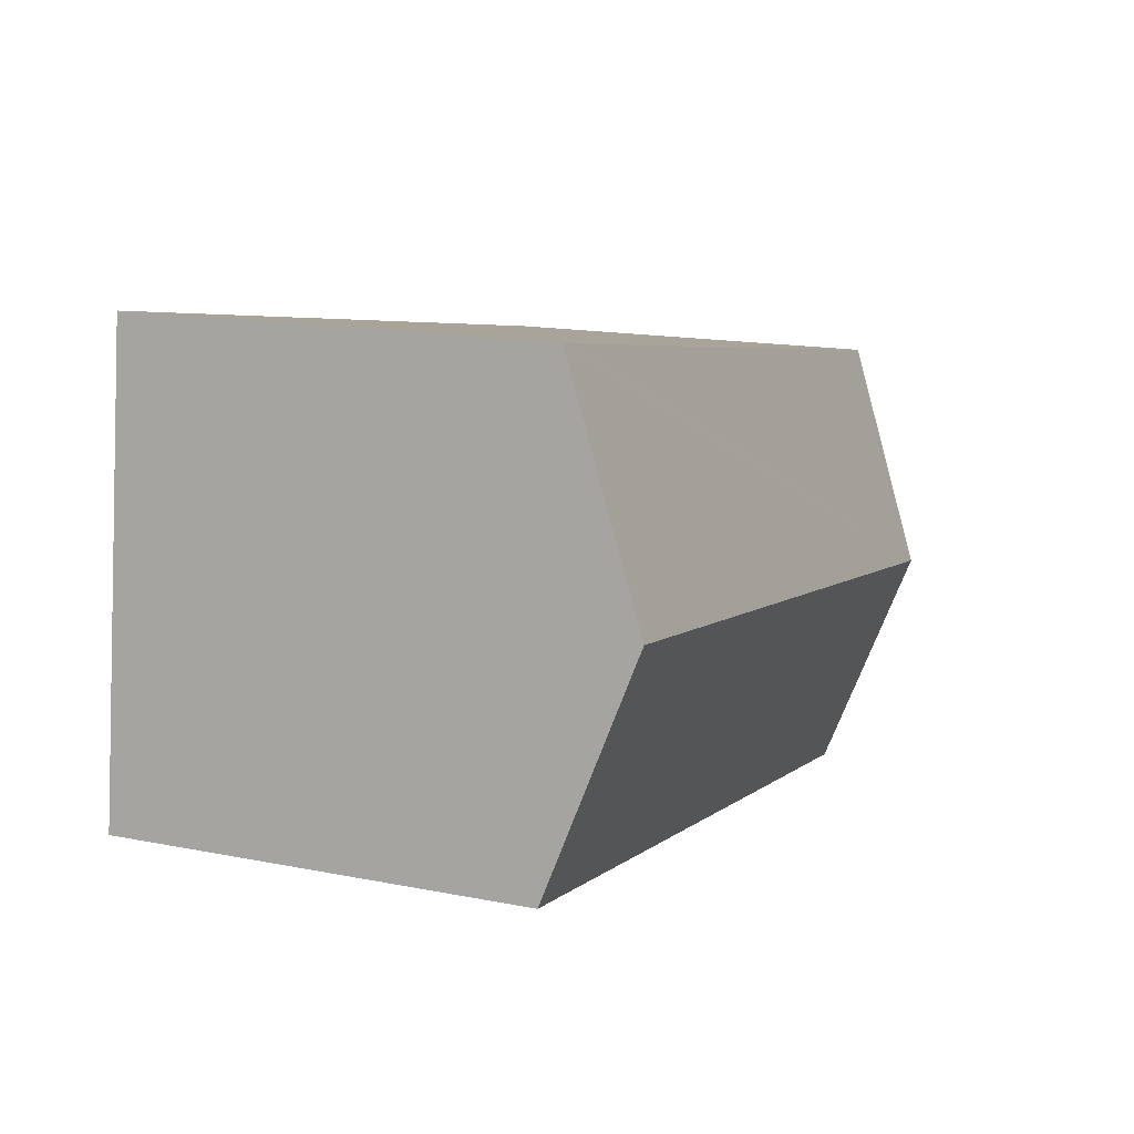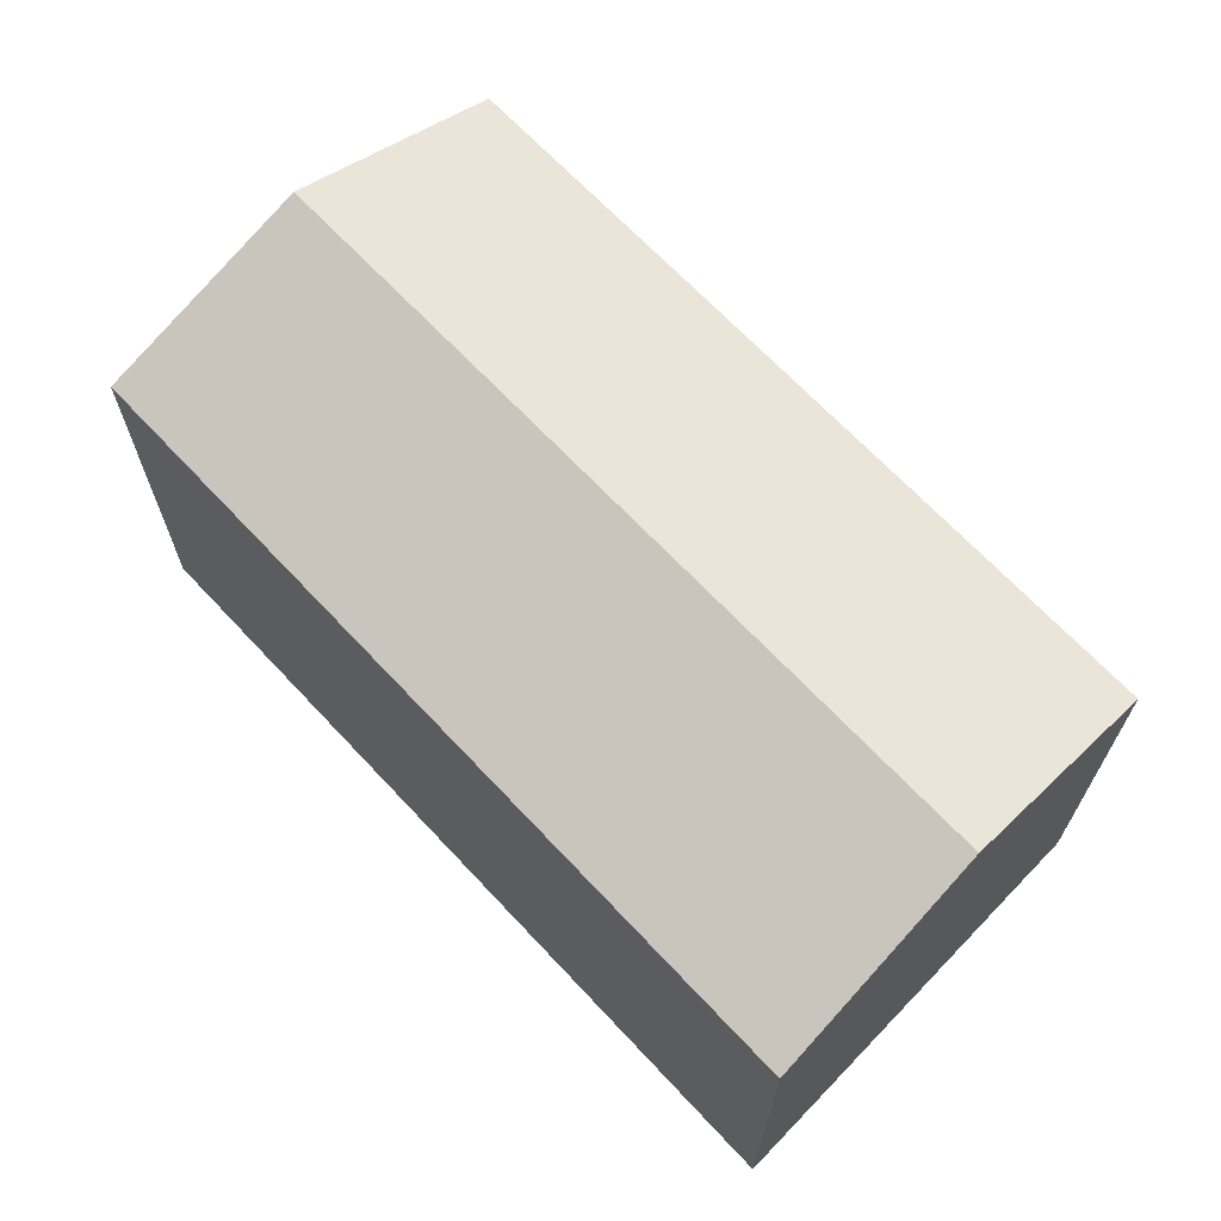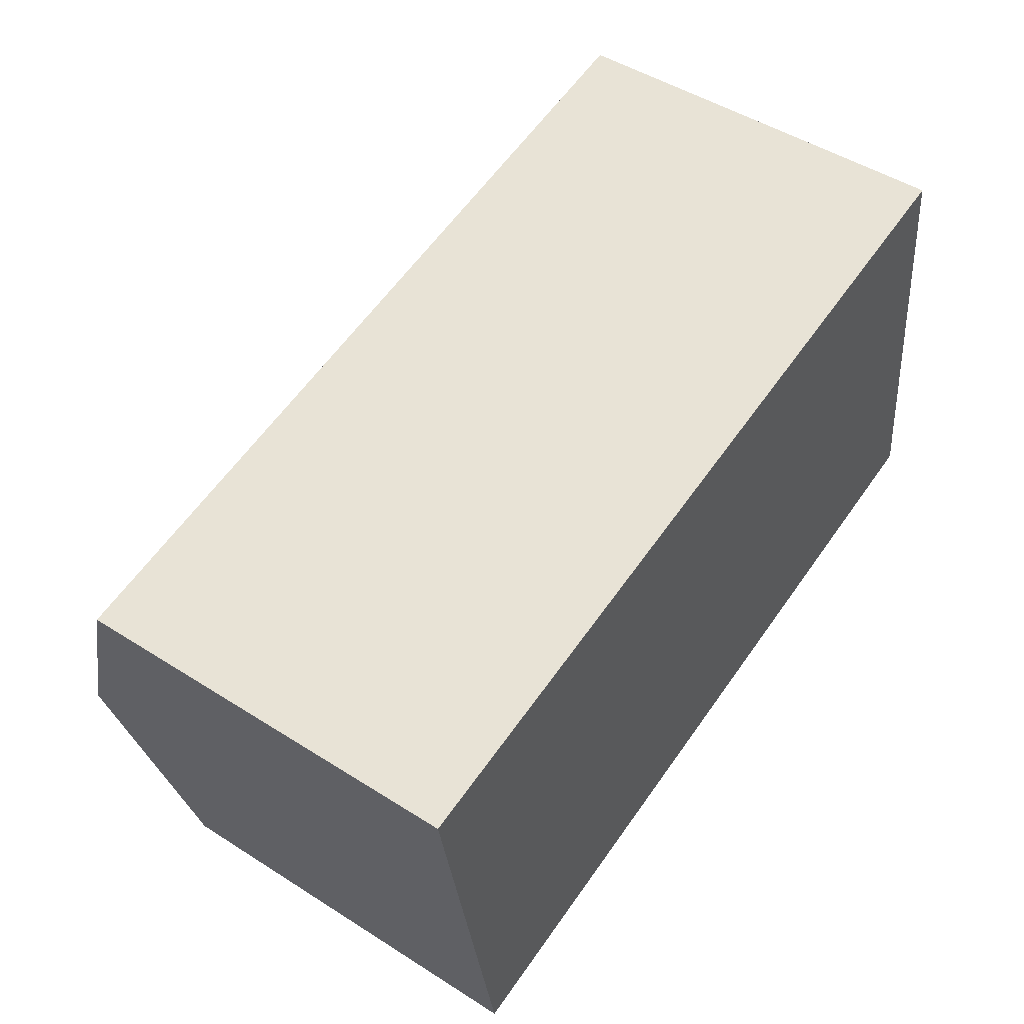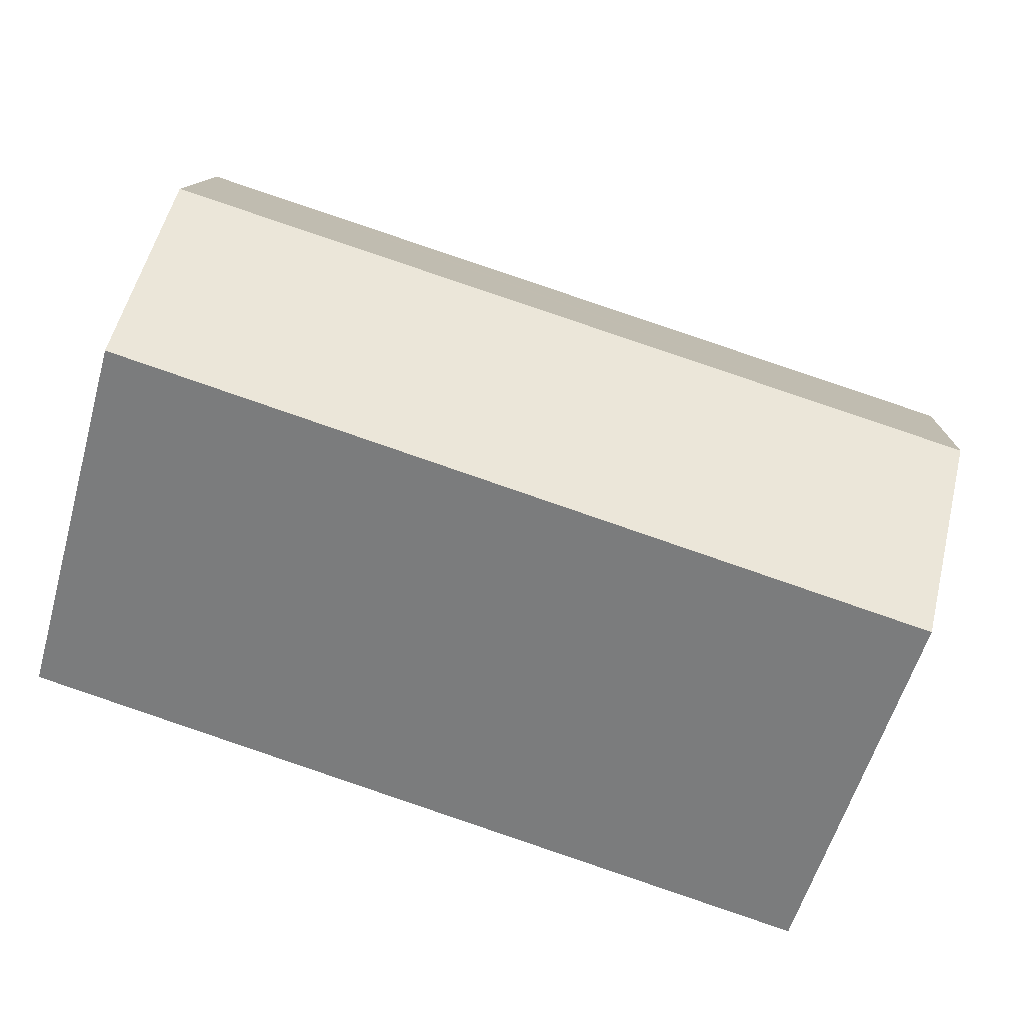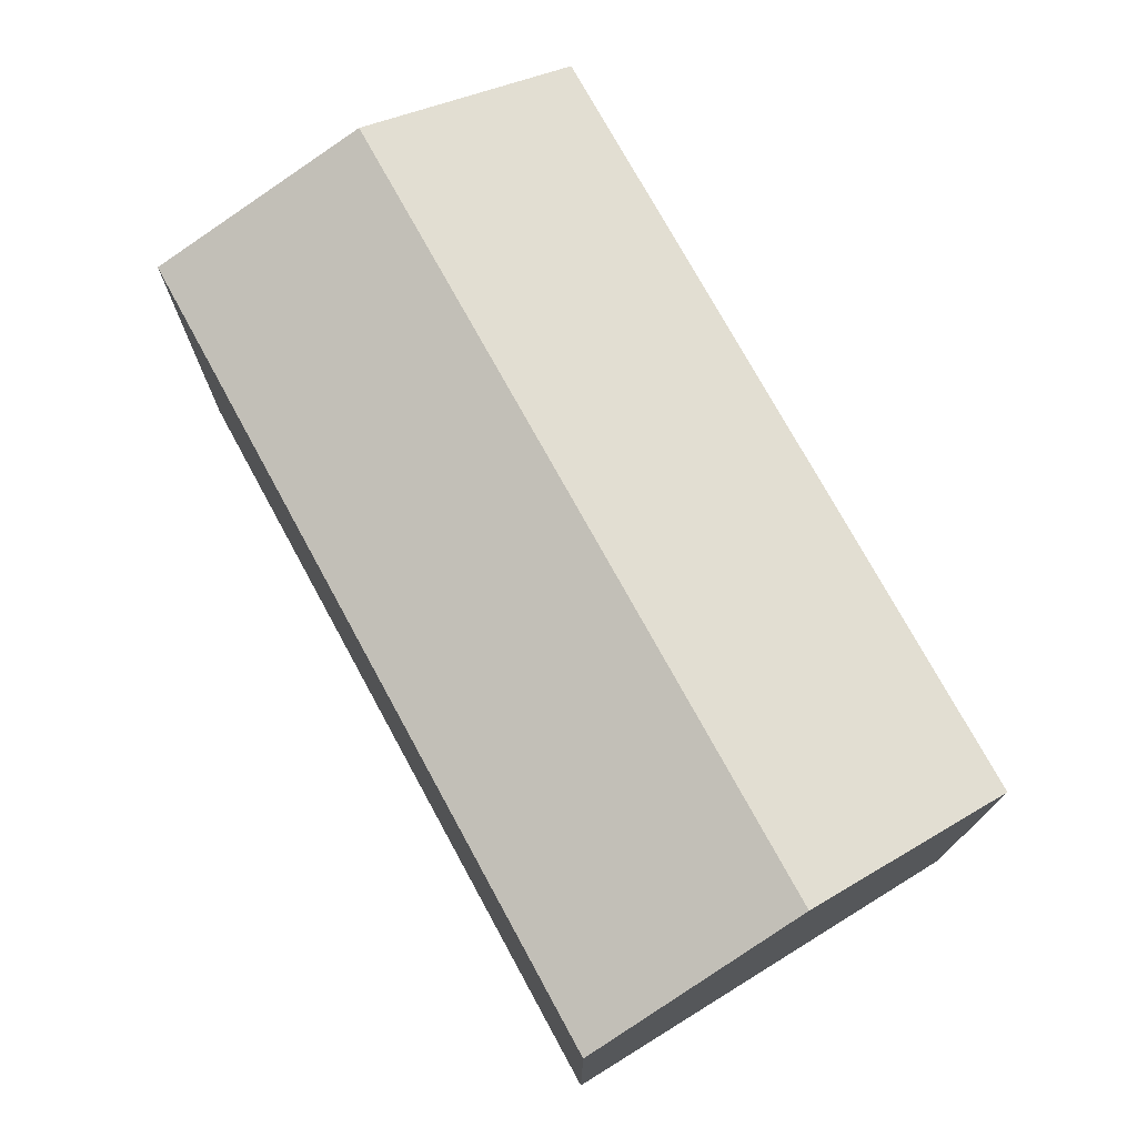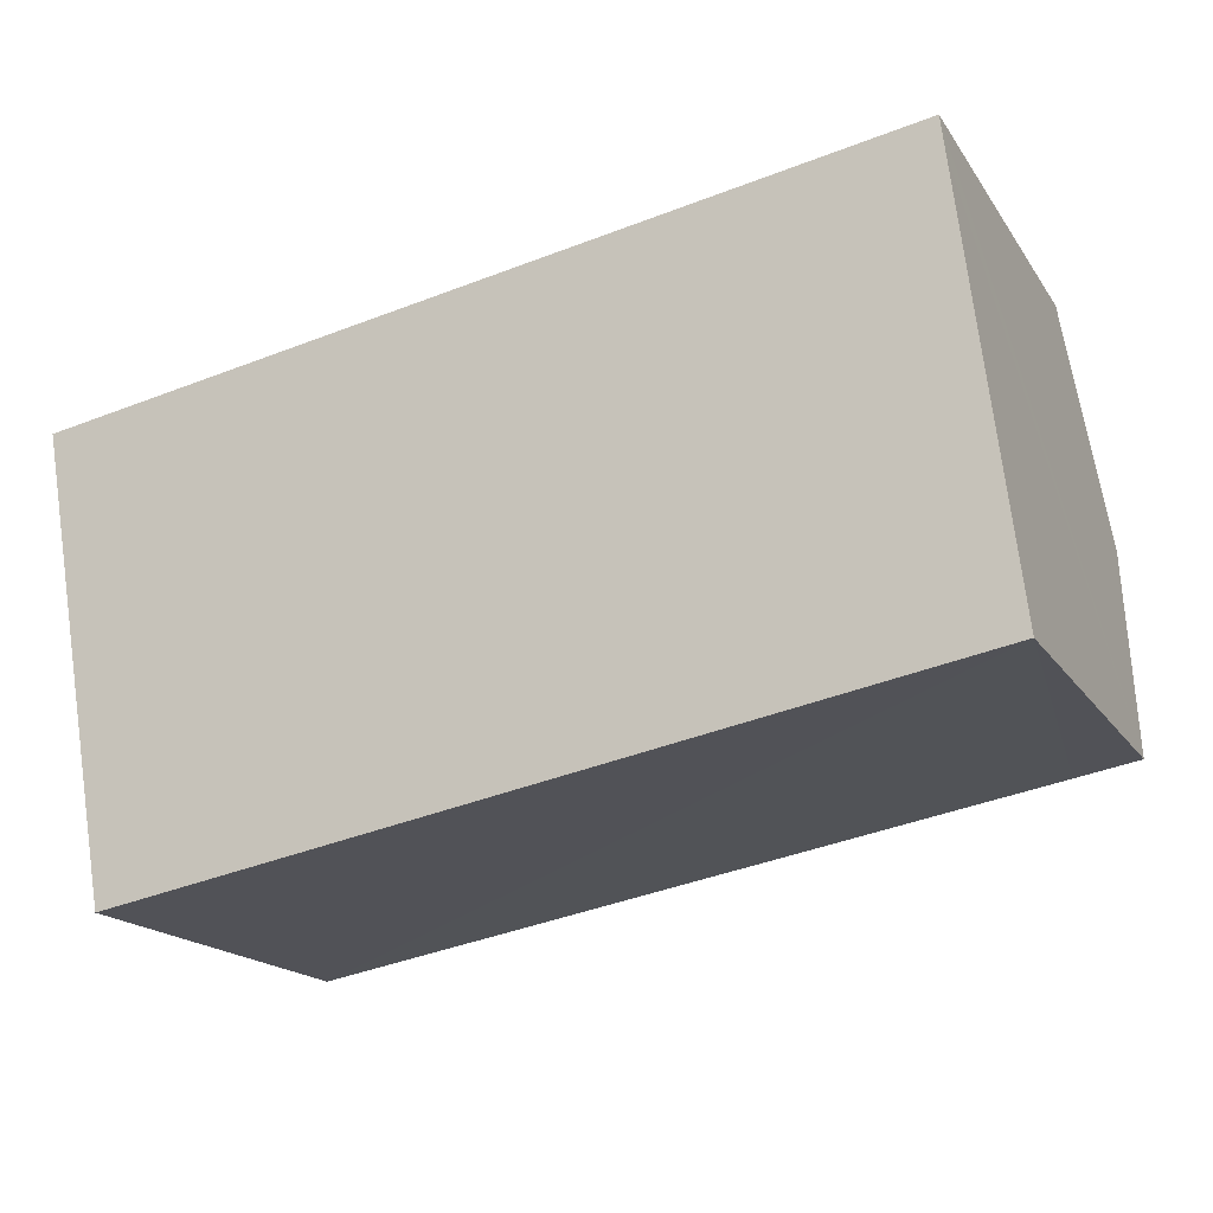
<metadata>
{"format":"obj","ext":"obj","renderer":"f3d","projection":"perspective","resolution":1024,"background":"white","views":[{"elev":15.6,"azim":112.7,"up":"+Z"},{"elev":67.0,"azim":37.1,"up":"+Y"},{"elev":48.2,"azim":-54.5,"up":"+Z"},{"elev":-57.5,"azim":164.2,"up":"+Z"},{"elev":73.9,"azim":51.5,"up":"+Y"},{"elev":-17.6,"azim":23.1,"up":"+Z"}]}
</metadata>
<code>
v  1.06 12.94 -5.993
v  22.38 10.82 -8.415
v  2.131 10.78 -12.04
v  23.38 12.94 -2.131
v  24 11.12 -7.267
v  24.1 10.83 -8.107
v  0.286 10.8 0.05
v  0 10.8 6.614e-16
v  20.32 10.8 3.516
v  22.31 10.8 3.861
v  22.64 10.8 3.919
v  22.75 11.12 3.023
v  0 0 0
v  0.286 -3.062e-18 0.05
v  20.32 -2.153e-16 3.516
v  22.31 -2.364e-16 3.861
v  22.64 -2.4e-16 3.919
v  22.75 -1.851e-16 3.023
v  24 4.45e-16 -7.267
v  24.1 4.964e-16 -8.107
v  23.38 1.305e-16 -2.131
v  2.131 7.375e-16 -12.04
v  22.38 5.153e-16 -8.415
v  1.06 3.67e-16 -5.993
g defaultobject
f 1 2 3
f 2 1 4
f 2 4 5
f 2 5 6
f 7 1 8
f 1 7 9
f 1 9 10
f 1 10 11
f 1 11 12
f 1 12 4
f 13 7 8
f 7 13 9
f 9 13 14
f 9 14 15
f 9 15 10
f 10 15 11
f 11 15 16
f 11 16 17
f 17 12 11
f 12 17 4
f 4 17 5
f 5 17 6
f 6 17 18
f 6 18 19
f 6 19 20
f 19 18 21
f 20 2 6
f 2 20 3
f 3 20 22
f 22 20 23
f 1 13 8
f 13 1 3
f 13 3 24
f 24 3 22
f 16 18 17
f 18 16 15
f 18 15 21
f 21 15 14
f 21 14 19
f 19 14 20
f 20 14 23
f 23 14 22
f 22 14 13
f 22 13 24

</code>
